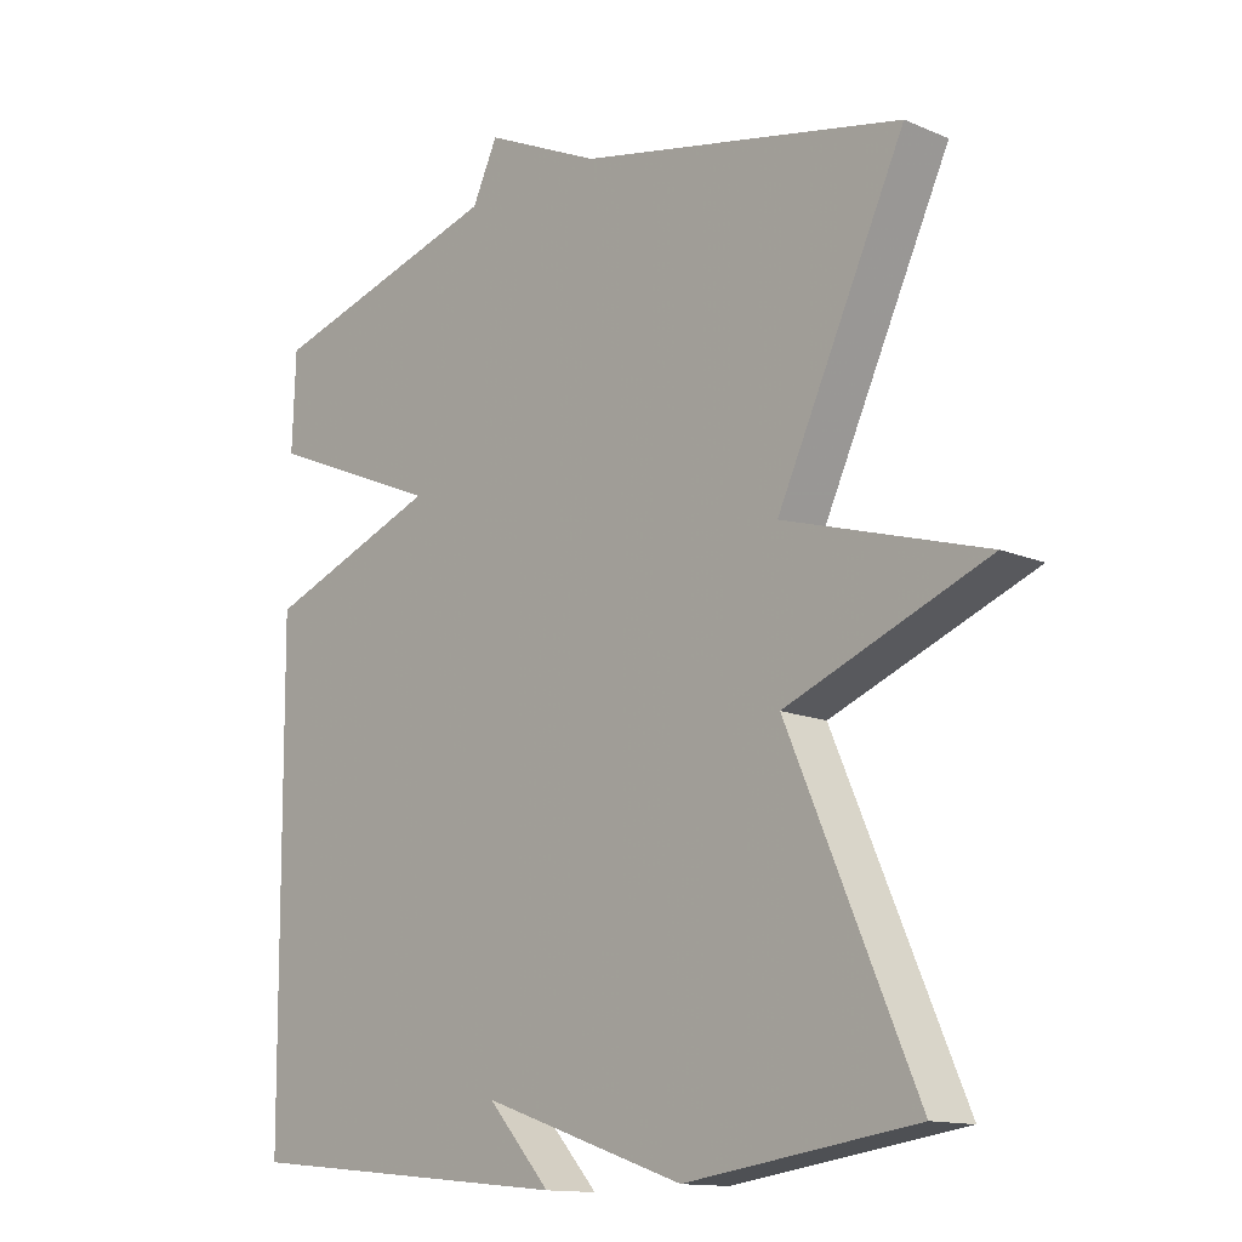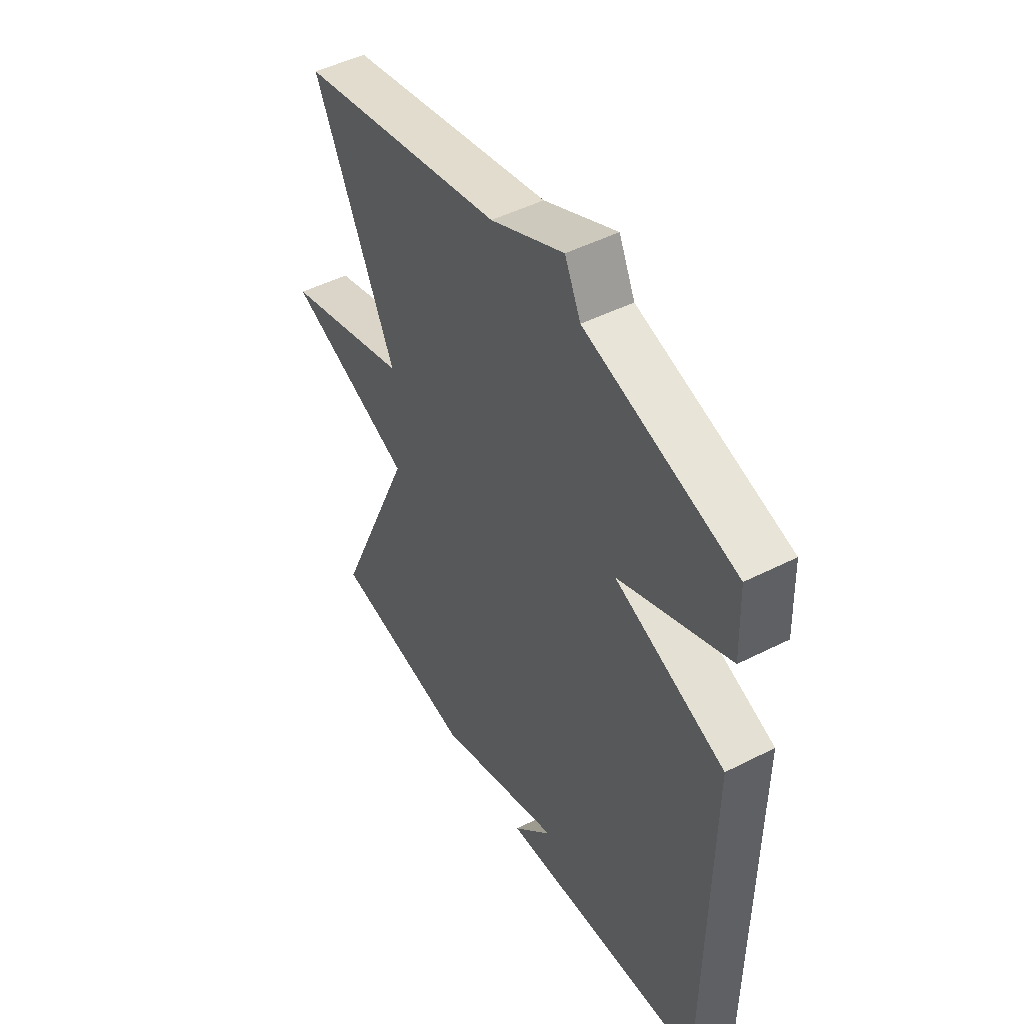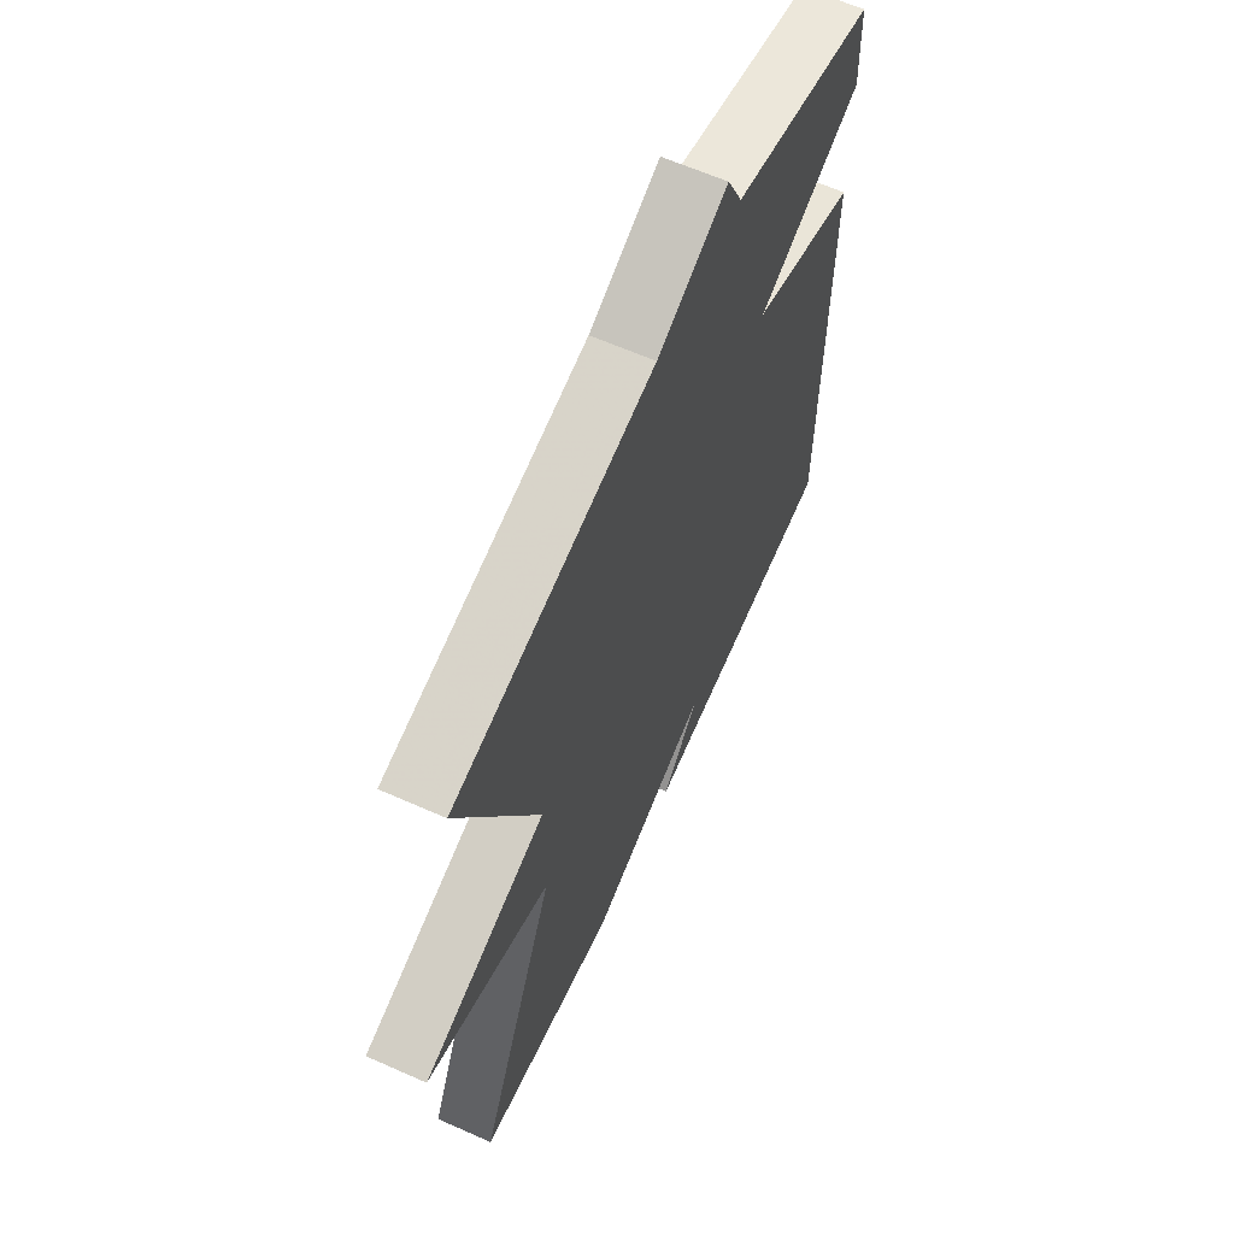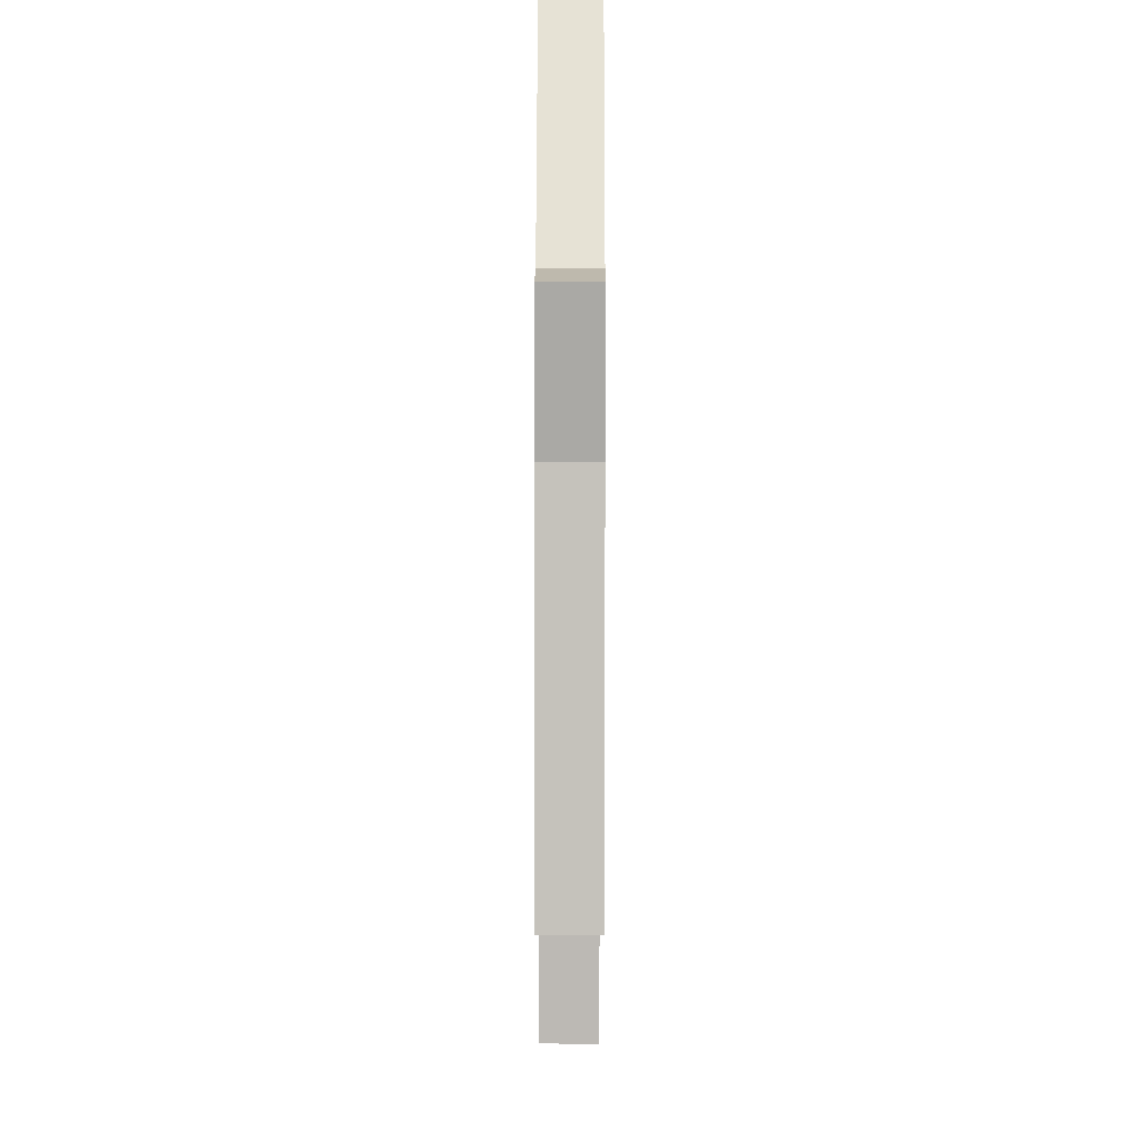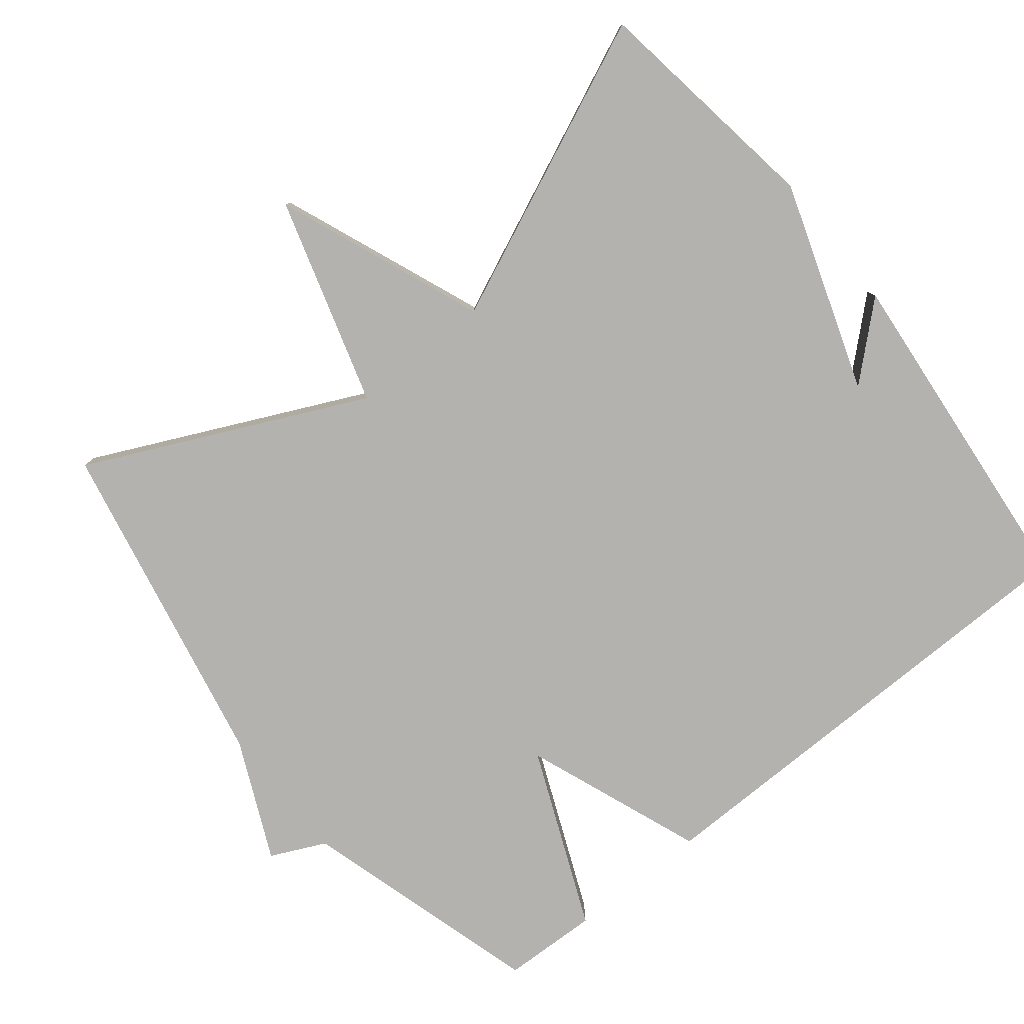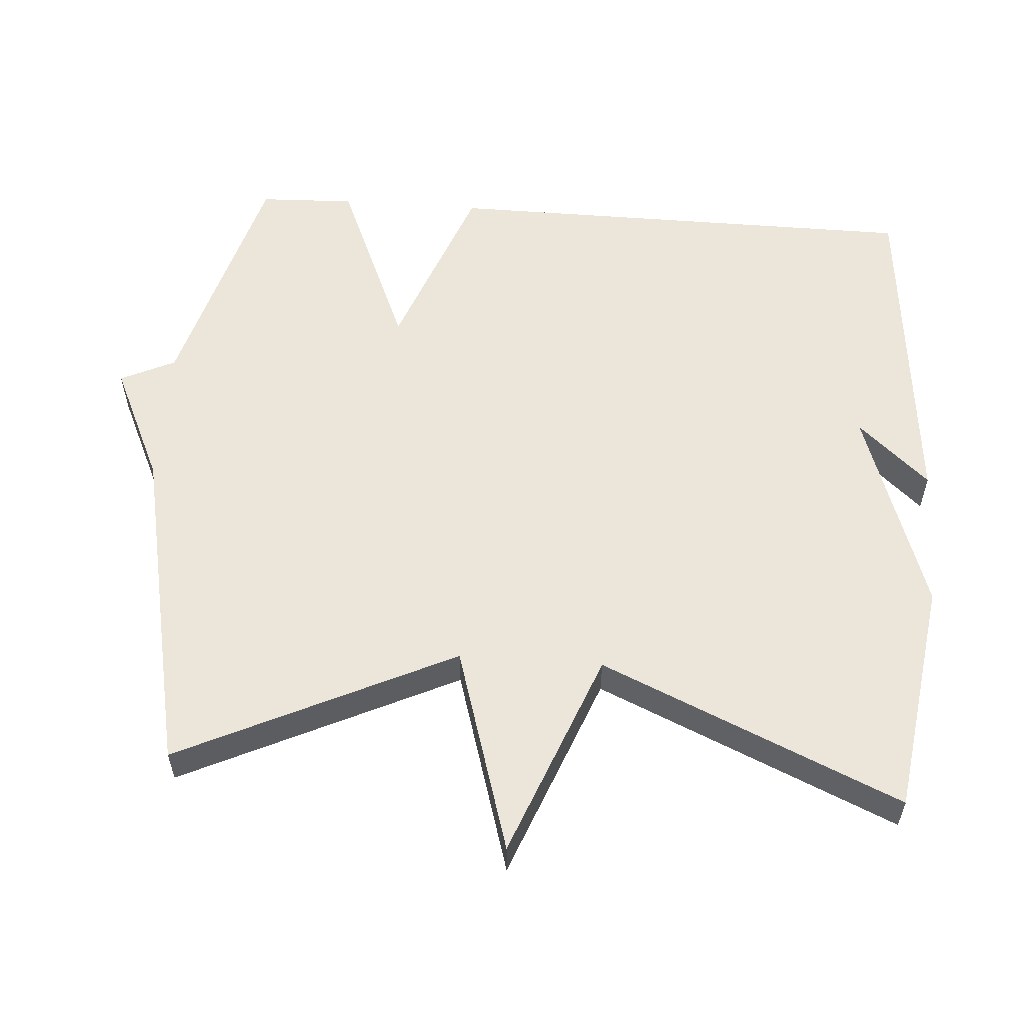
<metadata>
{"format":"obj","ext":"obj","renderer":"f3d","projection":"perspective","resolution":1024,"background":"white","views":[{"elev":-13.5,"azim":46.2,"up":"+Z"},{"elev":47.9,"azim":-119.8,"up":"+Z"},{"elev":63.1,"azim":114.2,"up":"+Z"},{"elev":79.8,"azim":90.1,"up":"+Z"},{"elev":-79.8,"azim":128.9,"up":"+Y"},{"elev":56.9,"azim":94.1,"up":"+Y"}]}
</metadata>
<code>
v -0.5 0.07 -0.5
v -0.505 0.07 0.167
v -0.257 0.07 0.261
v -0.505 0.07 0.367
v -0.5 0.07 0.5
v -0.163 0.07 0.596
v -0.127 0.07 0.672
v 0.037 0.07 0.596
v 0.5 0.07 0.5
v 0.318 0.07 0.117
v 0.605 0.07 0.03
v 0.318 0.07 -0.083
v 0.5 0.07 -0.5
v 0.173 0.07 -0.547
v -0.116 0.07 -0.448
v -0.027 0.07 -0.547
v -0.5 0 -0.5
v -0.505 0 0.167
v -0.257 0 0.261
v -0.505 0 0.367
v -0.5 0 0.5
v -0.163 0 0.596
v -0.127 0 0.672
v 0.037 0 0.596
v 0.5 0 0.5
v 0.318 0 0.117
v 0.605 0 0.03
v 0.318 0 -0.083
v 0.5 0 -0.5
v 0.173 0 -0.547
v -0.116 0 -0.448
v -0.027 0 -0.547
f 15 16 1
f 12 13 14 15
f 1 2 3
f 15 1 3
f 12 15 3
f 10 11 12 3
f 4 5 6
f 3 4 6
f 10 3 6
f 9 10 6
f 8 9 6
f 6 7 8
f 17 32 31
f 31 30 29 28
f 19 18 17
f 19 17 31
f 19 31 28
f 19 28 27 26
f 22 21 20
f 22 20 19
f 22 19 26
f 22 26 25
f 22 25 24
f 24 23 22
f 1 17 18 2
f 2 18 19 3
f 3 19 20 4
f 4 20 21 5
f 5 21 22 6
f 6 22 23 7
f 7 23 24 8
f 8 24 25 9
f 9 25 26 10
f 10 26 27 11
f 11 27 28 12
f 12 28 29 13
f 13 29 30 14
f 14 30 31 15
f 15 31 32 16
f 16 32 17 1

</code>
